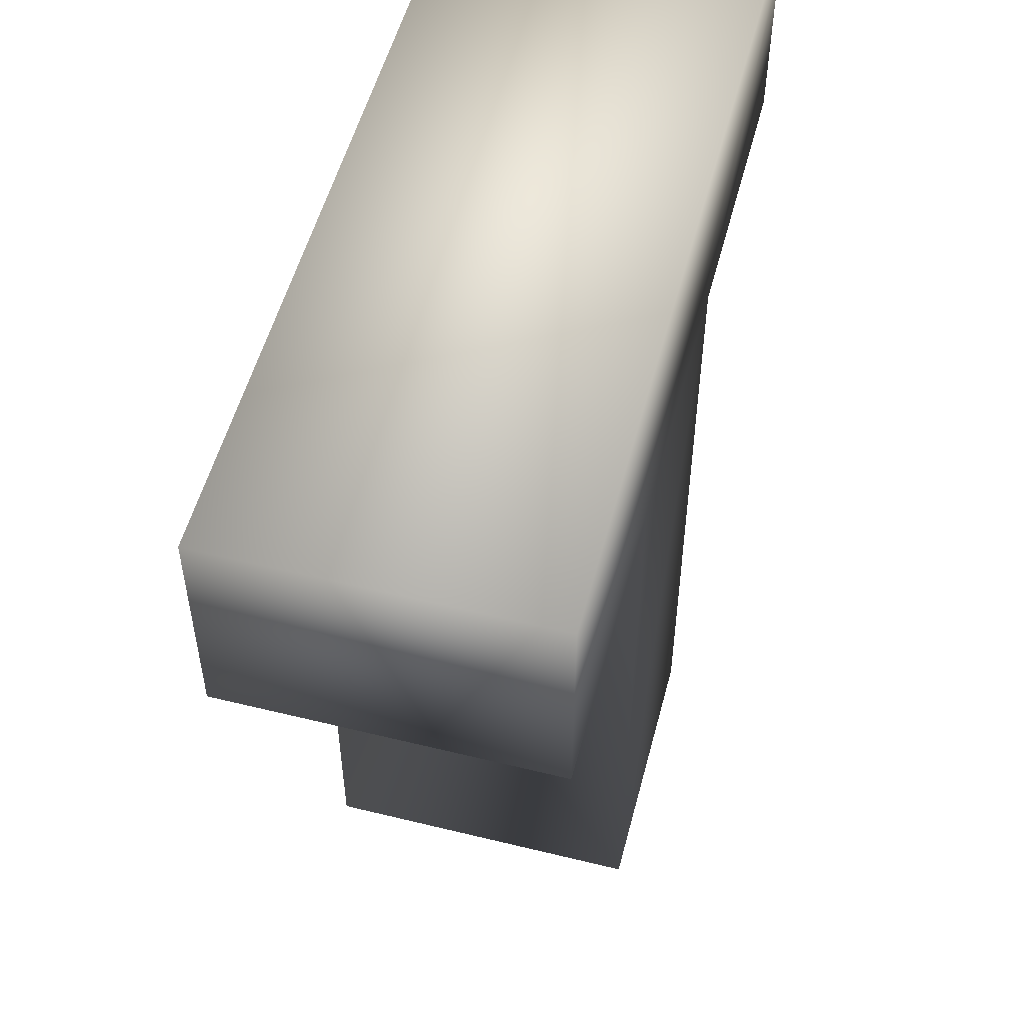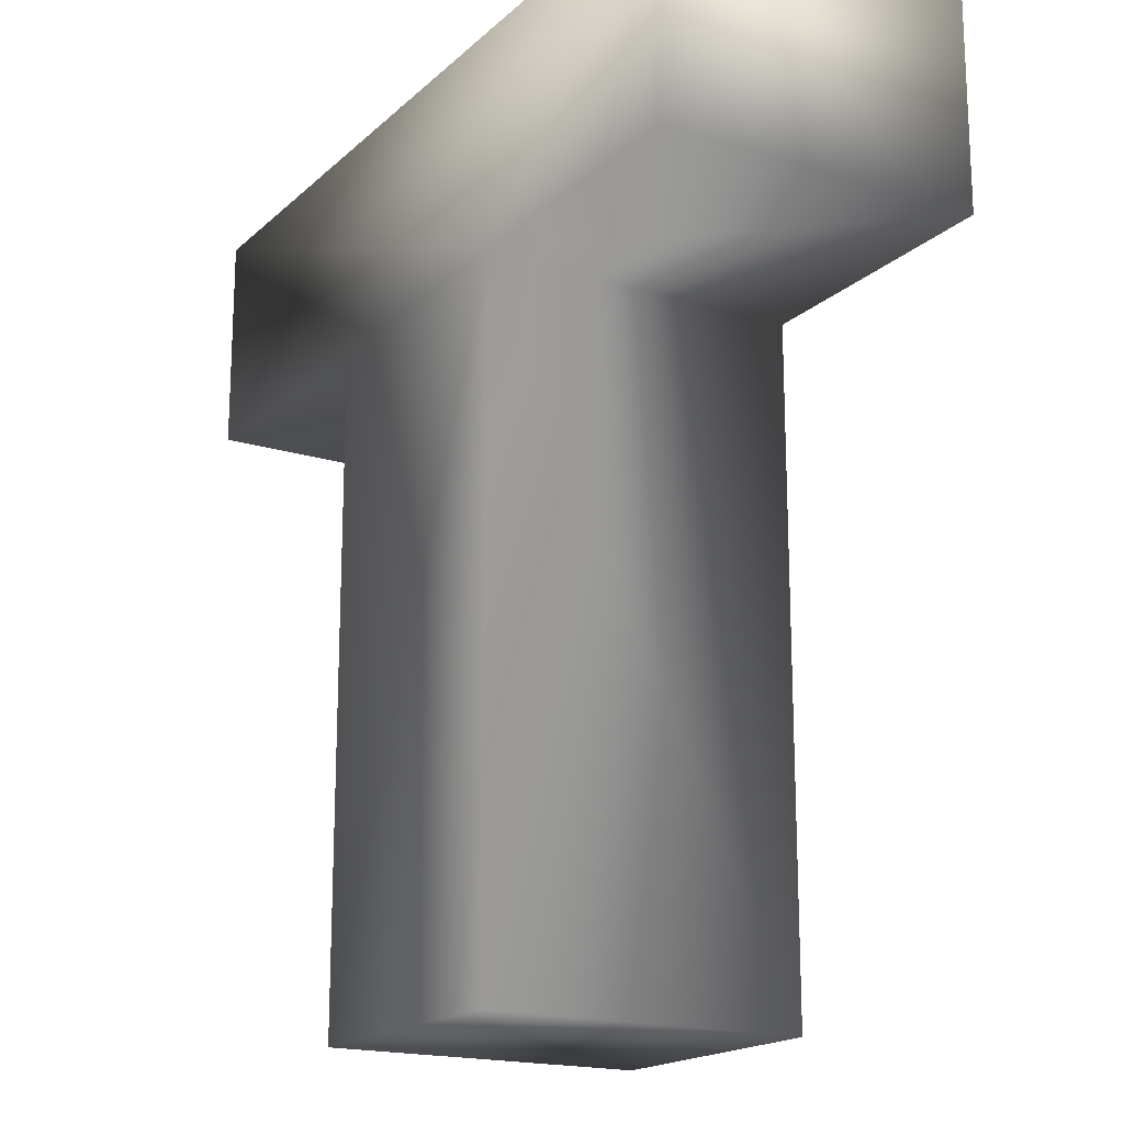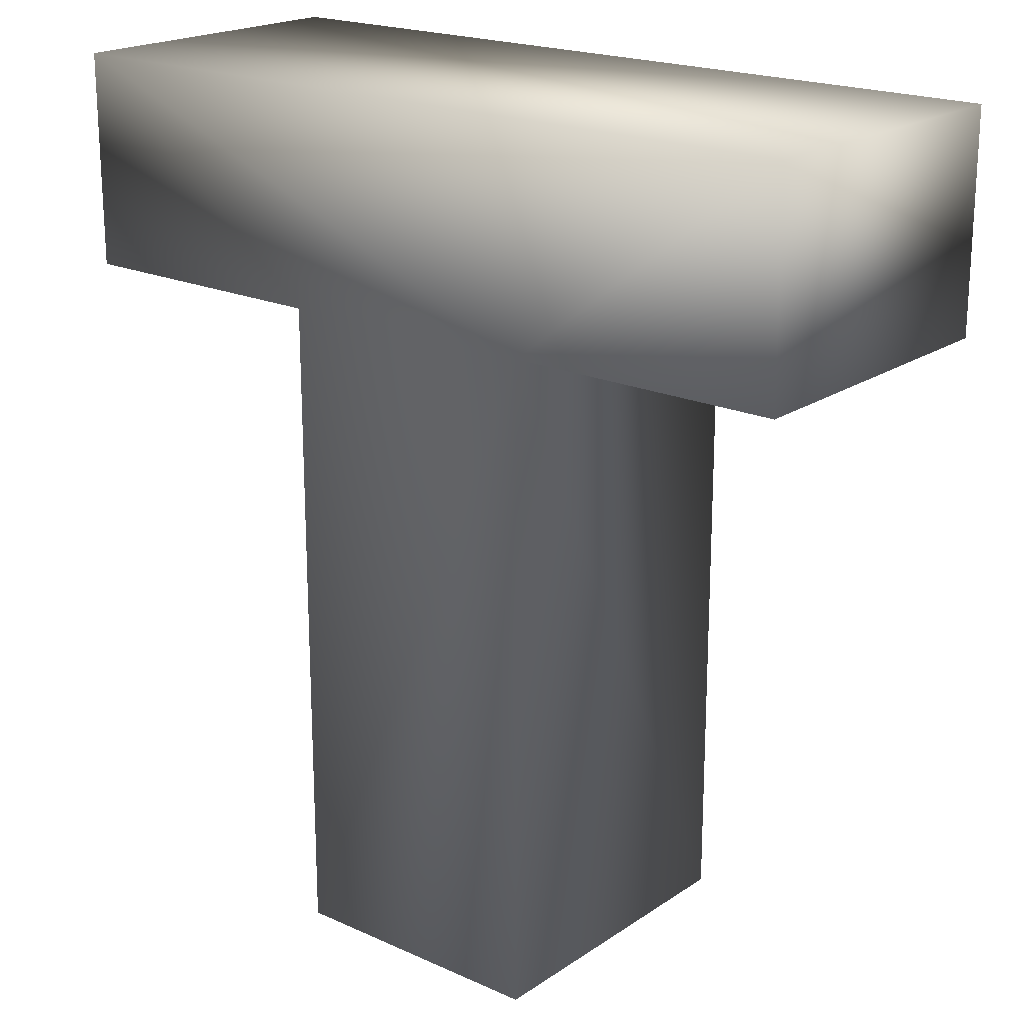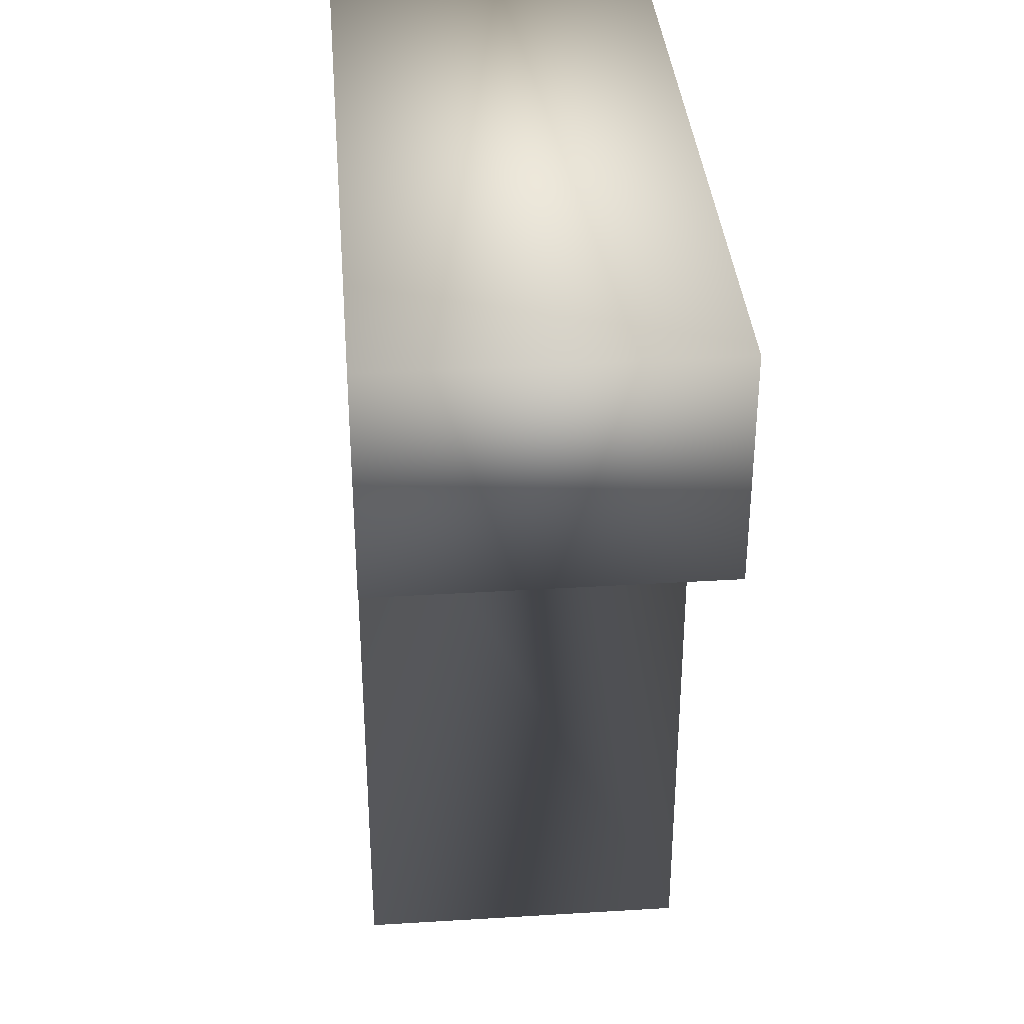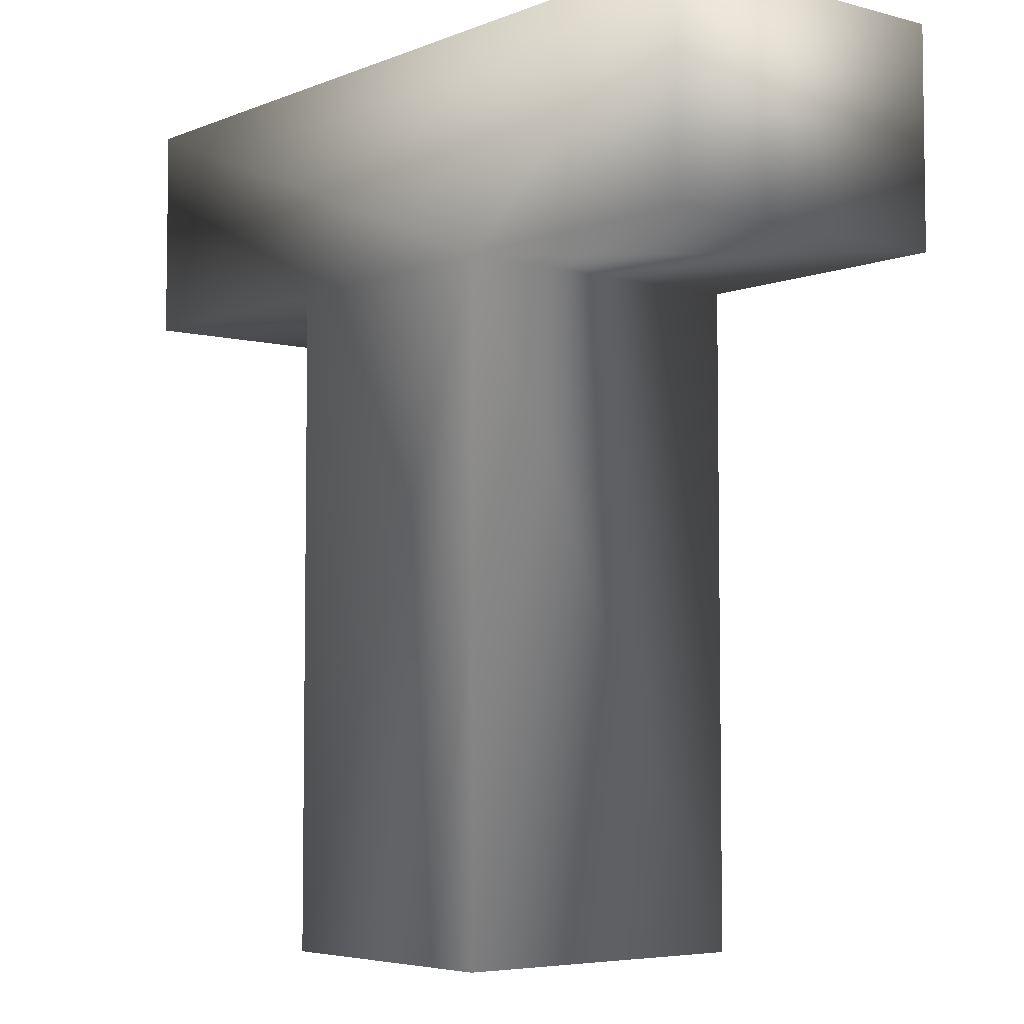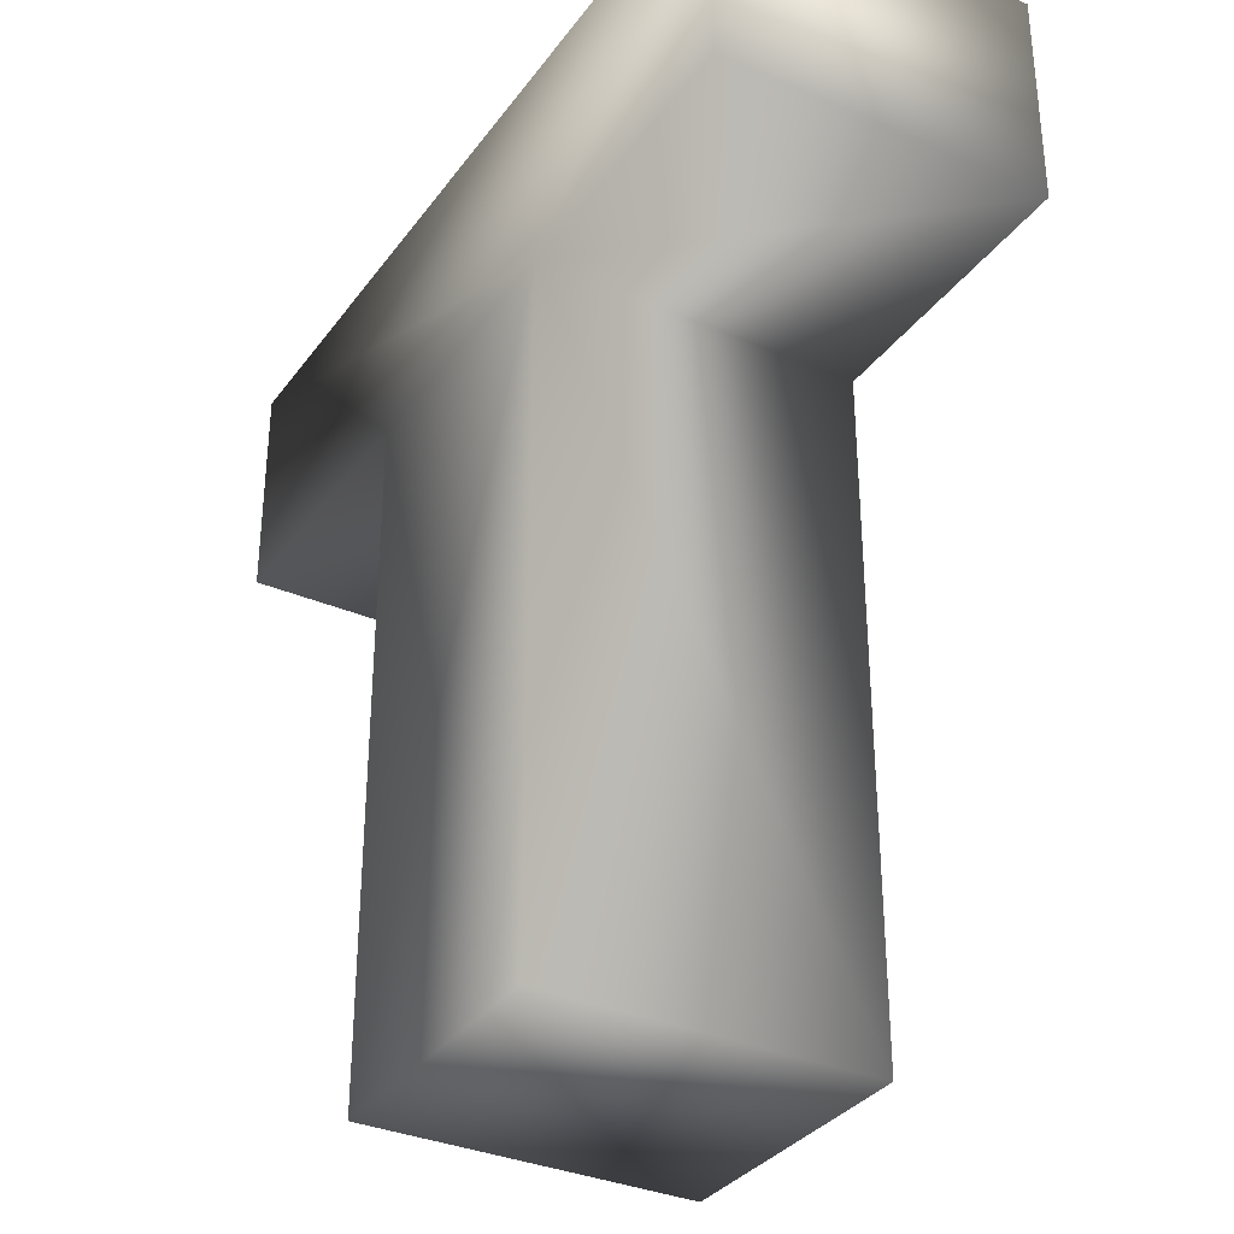
<metadata>
{"format":"obj","ext":"obj","renderer":"f3d","projection":"perspective","resolution":1024,"background":"white","views":[{"elev":53.5,"azim":104.7,"up":"+Y"},{"elev":-18.0,"azim":-121.2,"up":"+Y"},{"elev":20.1,"azim":-140.5,"up":"+Y"},{"elev":36.1,"azim":85.4,"up":"+Y"},{"elev":-5.2,"azim":-129.4,"up":"+Y"},{"elev":-33.6,"azim":-120.6,"up":"+Y"}]}
</metadata>
<code>
v -5.195 11.06 -2.001
v -5.195 8.331 -2.001
v -5.195 8.331 2.001
v -5.195 11.06 2.001
v -1.709 8.331 -2.001
v 5.195 11.06 2.001
v -1.709 8.331 2.001
v -1.709 0 -2.001
v -1.709 0 2.001
v 1.71 0 2.001
v 1.71 0 -2.001
v 1.71 8.331 2.001
v 1.71 8.331 -2.001
v 5.195 8.331 2.001
v 5.195 8.331 -2.001
v 5.195 11.06 -2.001
f 1 2 3
f 1 3 4
f 3 2 5
f 1 4 6
f 1 5 2
f 3 7 4
f 5 8 9
f 5 9 7
f 10 9 8
f 10 8 11
f 12 10 11
f 12 11 13
f 11 8 5
f 11 5 13
f 12 7 9
f 12 9 10
f 7 3 5
f 14 12 13
f 14 13 15
f 6 14 15
f 6 15 16
f 16 1 6
f 1 16 5
f 13 5 16
f 15 13 16
f 6 4 7
f 6 7 12
f 14 6 12

</code>
